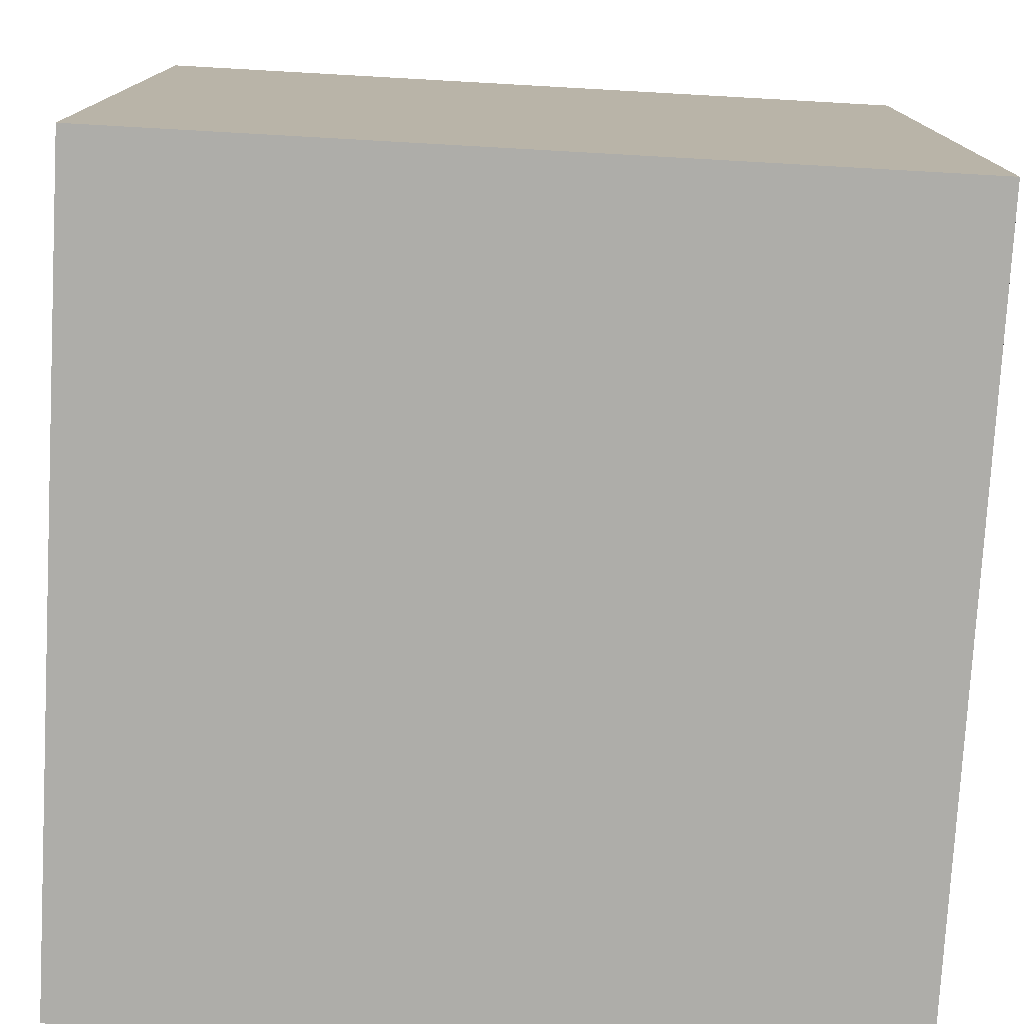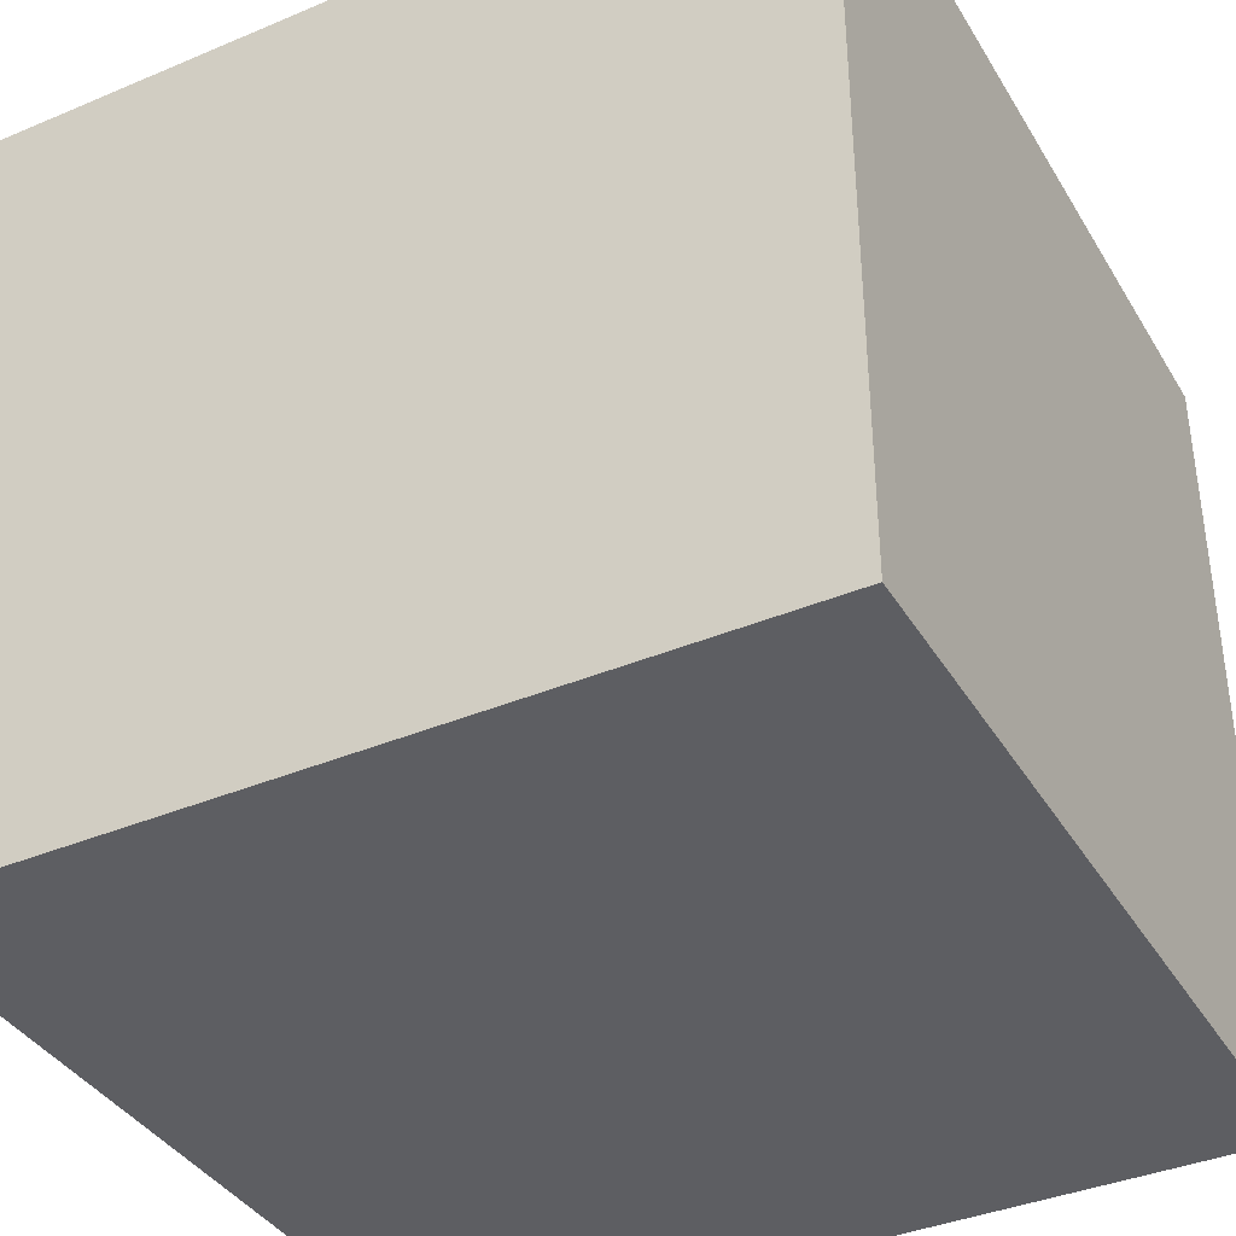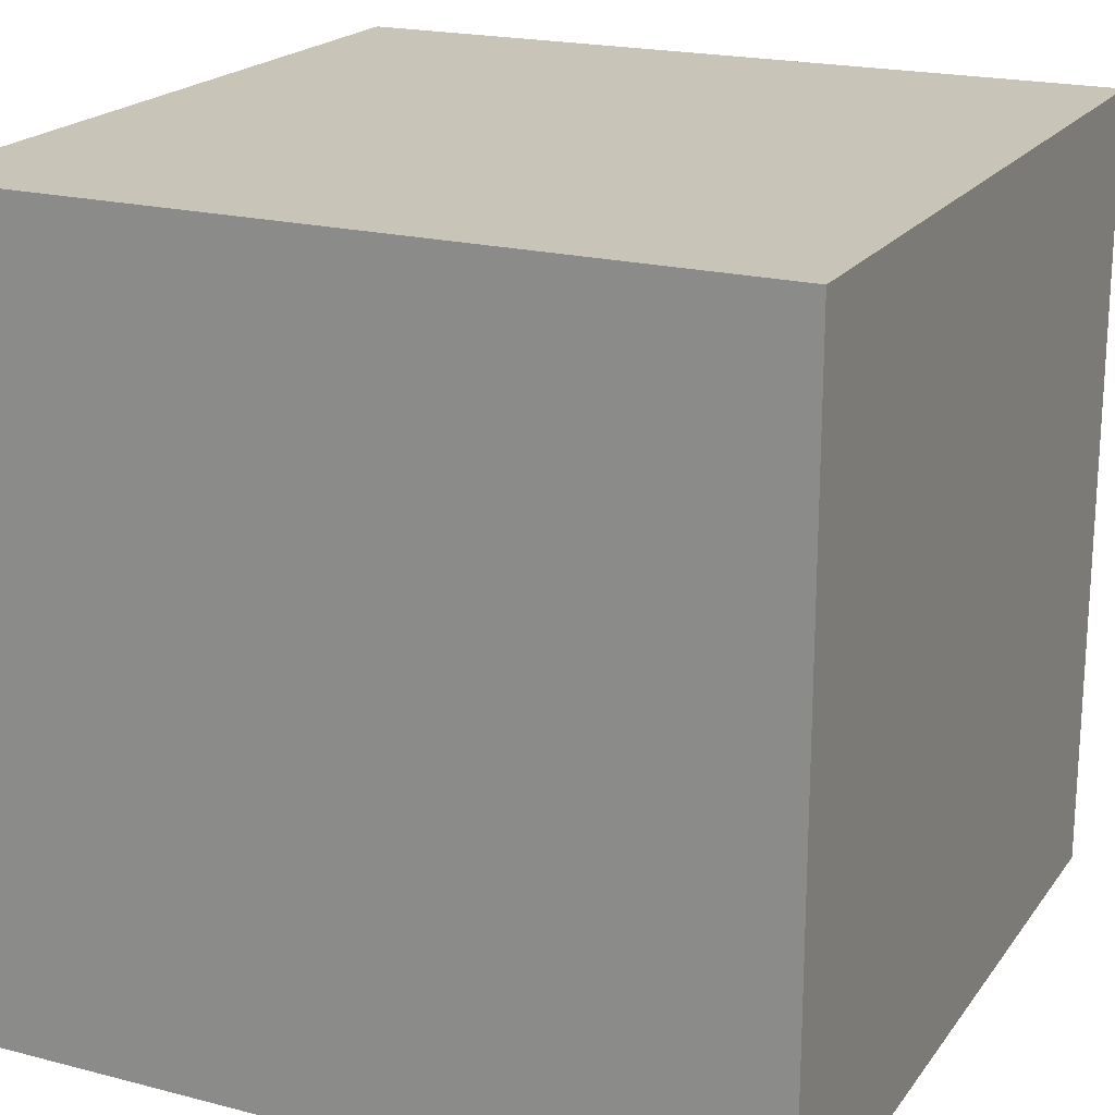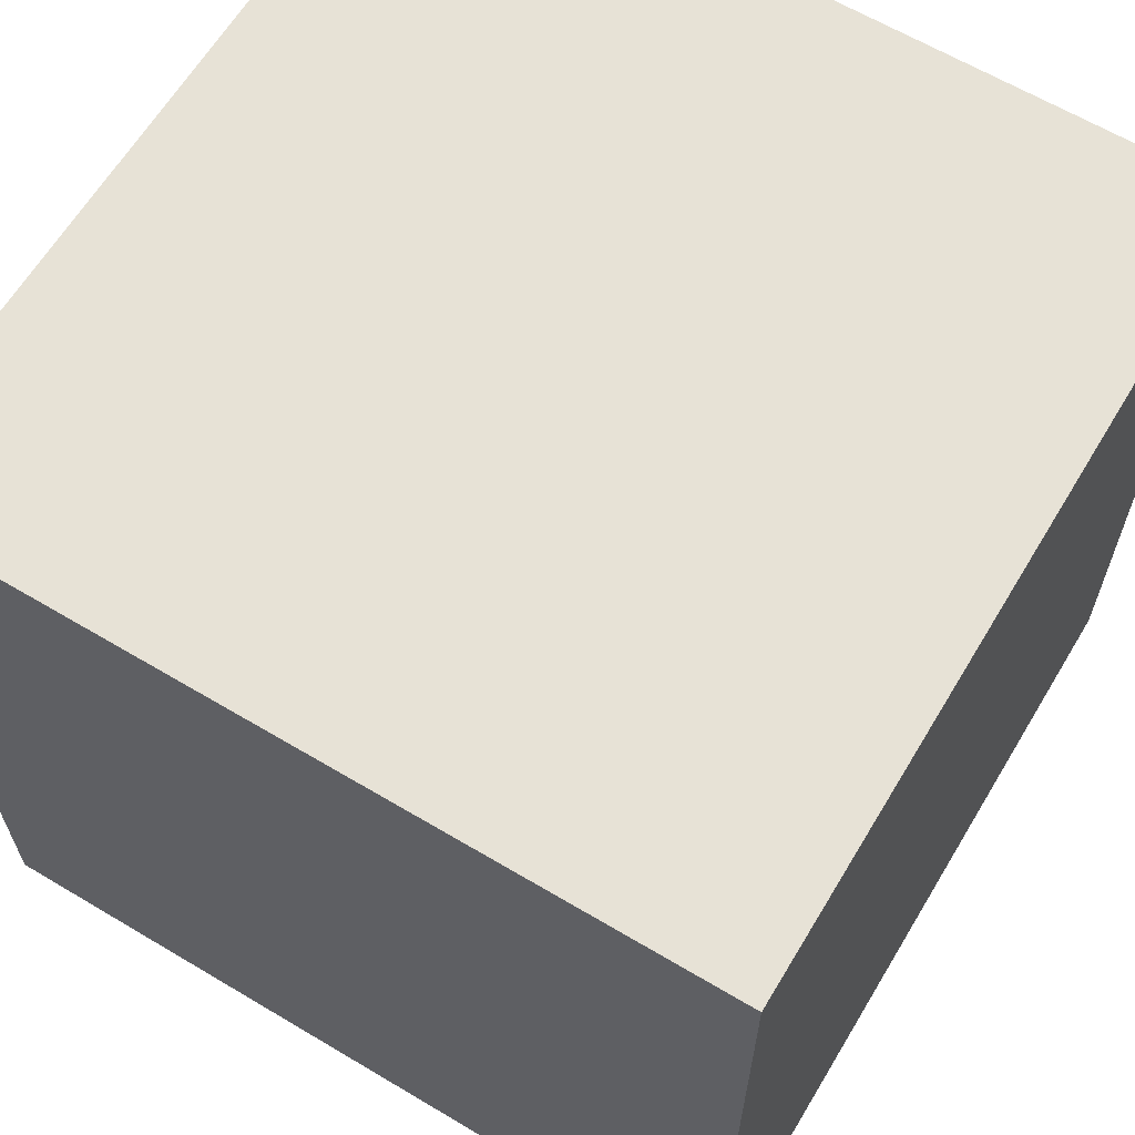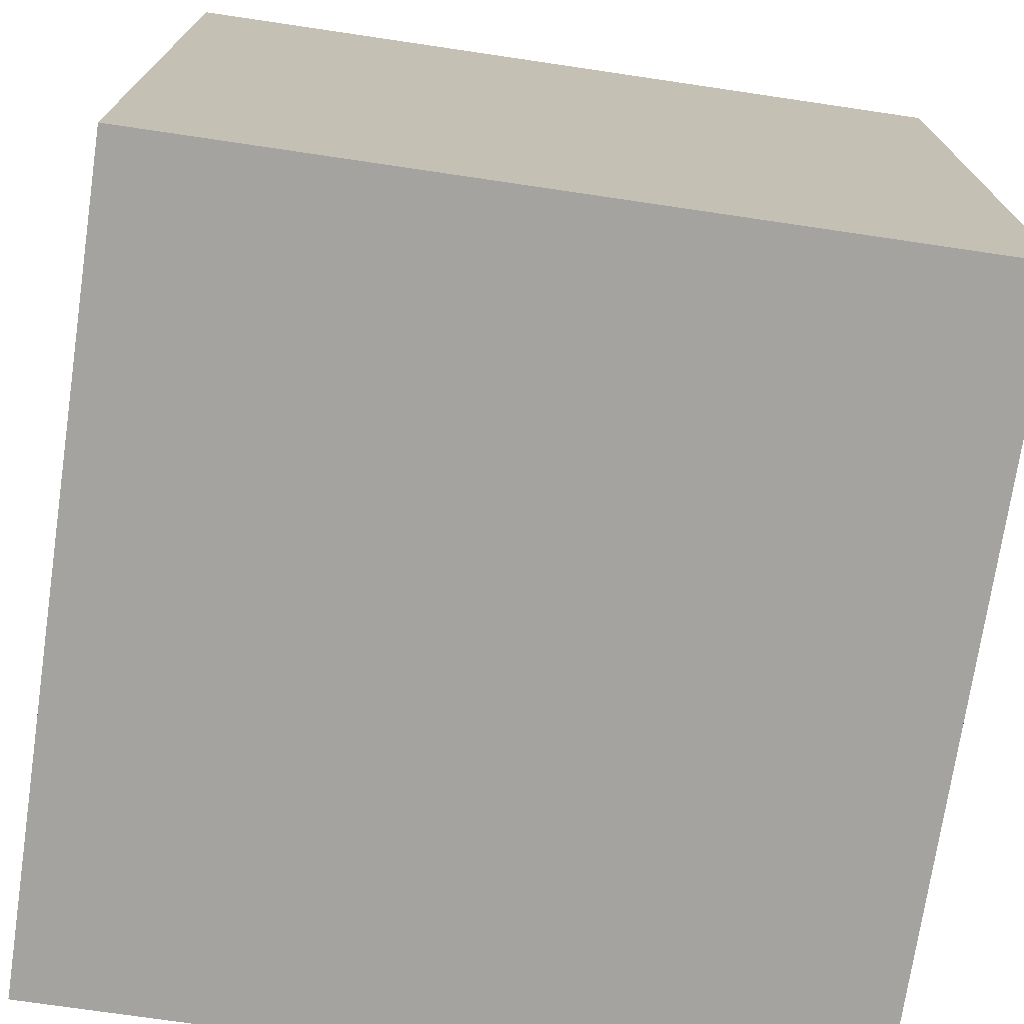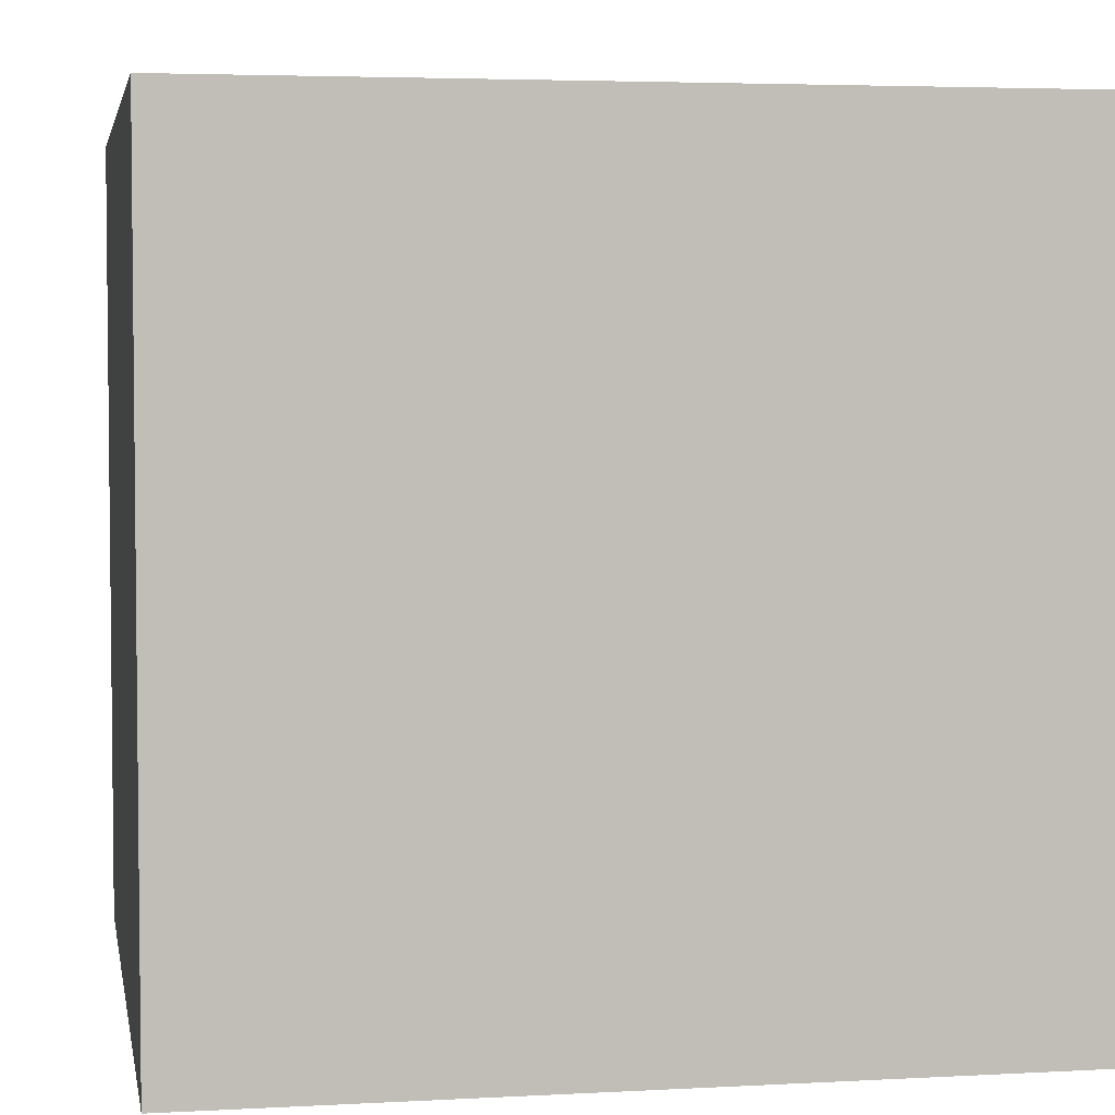
<metadata>
{"format":"obj","ext":"obj","renderer":"f3d","projection":"perspective","resolution":1024,"background":"white","views":[{"elev":-77.1,"azim":-93.2,"up":"+Z"},{"elev":-38.4,"azim":28.0,"up":"+Z"},{"elev":20.1,"azim":-64.6,"up":"+Y"},{"elev":63.6,"azim":121.0,"up":"+Z"},{"elev":-73.0,"azim":-8.4,"up":"+Z"},{"elev":4.0,"azim":-100.2,"up":"+Y"}]}
</metadata>
<code>
o
v -0.8 -0.8 0.8
v -0.8 -0.8 -0.8
v -0.8 -0.5 0.3
v -0.8 -0.5 -0.3
v -0.8 -0.4 0.4
v -0.8 -0.4 0.3
v -0.8 -0.4 -0.3
v -0.8 -0.4 -0.4
v -0.8 -0.3 0.5
v -0.8 -0.3 0.4
v -0.8 -0.3 -0.4
v -0.8 -0.3 -0.5
v -0.8 -0.2 0.6
v -0.8 -0.2 0.5
v -0.8 -0.2 -0.5
v -0.8 -0.2 -0.6
v -0.8 -0.1 0.8
v -0.8 -0.1 0.6
v -0.8 -0.1 -0.6
v -0.8 -0.1 -0.8
v -0.8 0.8 0.8
v -0.8 0.8 -0.8
v 0.8 -0.8 0.8
v 0.8 -0.8 -0.8
v 0.8 -0.5 0.1
v 0.8 -0.5 -0.3
v 0.8 -0.4 0.2
v 0.8 -0.4 0.1
v 0.8 -0.4 -0.3
v 0.8 -0.4 -0.4
v 0.8 -0.3 0.5
v 0.8 -0.3 0.2
v 0.8 -0.3 -0.4
v 0.8 -0.3 -0.6
v 0.8 -0.2 0.6
v 0.8 -0.2 0.5
v 0.8 -0.2 -0.6
v 0.8 -0.2 -0.7
v 0.8 -0.1 0.8
v 0.8 -0.1 0.6
v 0.8 -0.1 -0.7
v 0.8 -0.1 -0.8
v 0.8 0.8 0.8
v 0.8 0.8 -0.8
v -0.8 -0.8 0.8
v -0.8 -0.1 0.8
v -0.8 0.8 0.8
v -0.4 -0.2 0.8
v -0.4 -0.1 0.8
v -0.2 -0.3 0.8
v -0.2 -0.2 0.8
v -0.1 -0.5 0.8
v -0.1 -0.3 0.8
v 0.4 -0.5 0.8
v 0.4 -0.4 0.8
v 0.5 -0.4 0.8
v 0.5 -0.3 0.8
v 0.6 -0.3 0.8
v 0.6 -0.2 0.8
v 0.7 -0.2 0.8
v 0.7 -0.1 0.8
v 0.8 -0.8 0.8
v 0.8 -0.1 0.8
v 0.8 0.8 0.8
v -0.8 -0.8 -0.8
v -0.8 -0.1 -0.8
v -0.8 0.8 -0.8
v -0.5 -0.2 -0.8
v -0.5 -0.1 -0.8
v -0.3 -0.3 -0.8
v -0.3 -0.2 -0.8
v -0.2 -0.4 -0.8
v -0.2 -0.3 -0.8
v -0.1 -0.5 -0.8
v -0.1 -0.4 -0.8
v 0.4 -0.5 -0.8
v 0.4 -0.3 -0.8
v 0.5 -0.3 -0.8
v 0.5 -0.2 -0.8
v 0.6 -0.2 -0.8
v 0.6 -0.1 -0.8
v 0.8 -0.8 -0.8
v 0.8 -0.1 -0.8
v 0.8 0.8 -0.8
v -0.8 -0.8 0.8
v 0.8 -0.8 0.8
v -0.8 -0.8 -0.8
v 0.8 -0.8 -0.8
v -0.8 0.8 0.8
v 0.8 0.8 0.8
v -0.8 0.8 -0.8
v 0.8 0.8 -0.8
f 3 2 1
f 4 2 3
f 5 3 1
f 6 4 3
f 6 3 5
f 7 2 4
f 7 4 6
f 8 2 7
f 9 5 1
f 10 6 5
f 10 5 9
f 10 7 6
f 10 8 7
f 11 2 8
f 11 8 10
f 12 2 11
f 13 9 1
f 14 10 9
f 14 9 13
f 14 11 10
f 14 12 11
f 15 2 12
f 15 12 14
f 16 2 15
f 17 13 1
f 18 14 13
f 18 13 17
f 18 15 14
f 18 16 15
f 19 2 16
f 19 16 18
f 20 2 19
f 21 18 17
f 21 19 18
f 21 20 19
f 22 20 21
f 23 24 25
f 25 24 26
f 23 25 27
f 25 26 28
f 27 25 28
f 26 24 29
f 28 26 29
f 29 24 30
f 23 27 31
f 27 28 32
f 31 27 32
f 28 29 32
f 29 30 32
f 30 24 33
f 32 30 33
f 33 24 34
f 23 31 35
f 31 32 36
f 35 31 36
f 32 33 36
f 33 34 36
f 34 24 37
f 36 34 37
f 37 24 38
f 23 35 39
f 35 36 40
f 39 35 40
f 36 37 40
f 37 38 40
f 38 24 41
f 40 38 41
f 41 24 42
f 39 40 43
f 40 41 43
f 41 42 43
f 43 42 44
f 48 46 45
f 49 47 46
f 49 46 48
f 50 48 45
f 51 49 48
f 51 48 50
f 52 50 45
f 53 51 50
f 53 50 52
f 54 52 45
f 54 53 52
f 55 53 54
f 56 55 54
f 56 53 55
f 57 51 53
f 57 53 56
f 58 57 56
f 58 51 57
f 59 49 51
f 59 51 58
f 60 59 58
f 60 49 59
f 61 47 49
f 61 49 60
f 62 60 58
f 62 58 56
f 62 61 60
f 62 54 45
f 62 56 54
f 63 47 61
f 63 61 62
f 64 47 63
f 65 66 68
f 66 67 69
f 68 66 69
f 65 68 70
f 68 69 71
f 70 68 71
f 65 70 72
f 70 71 73
f 72 70 73
f 65 72 74
f 72 73 75
f 74 72 75
f 65 74 76
f 74 75 76
f 73 71 77
f 76 75 77
f 75 73 77
f 76 77 78
f 77 71 78
f 71 69 79
f 78 71 79
f 78 79 80
f 79 69 80
f 69 67 81
f 80 69 81
f 78 80 82
f 76 78 82
f 80 81 82
f 65 76 82
f 81 67 83
f 82 81 83
f 83 67 84
f 87 86 85
f 88 86 87
f 89 90 91
f 91 90 92

</code>
